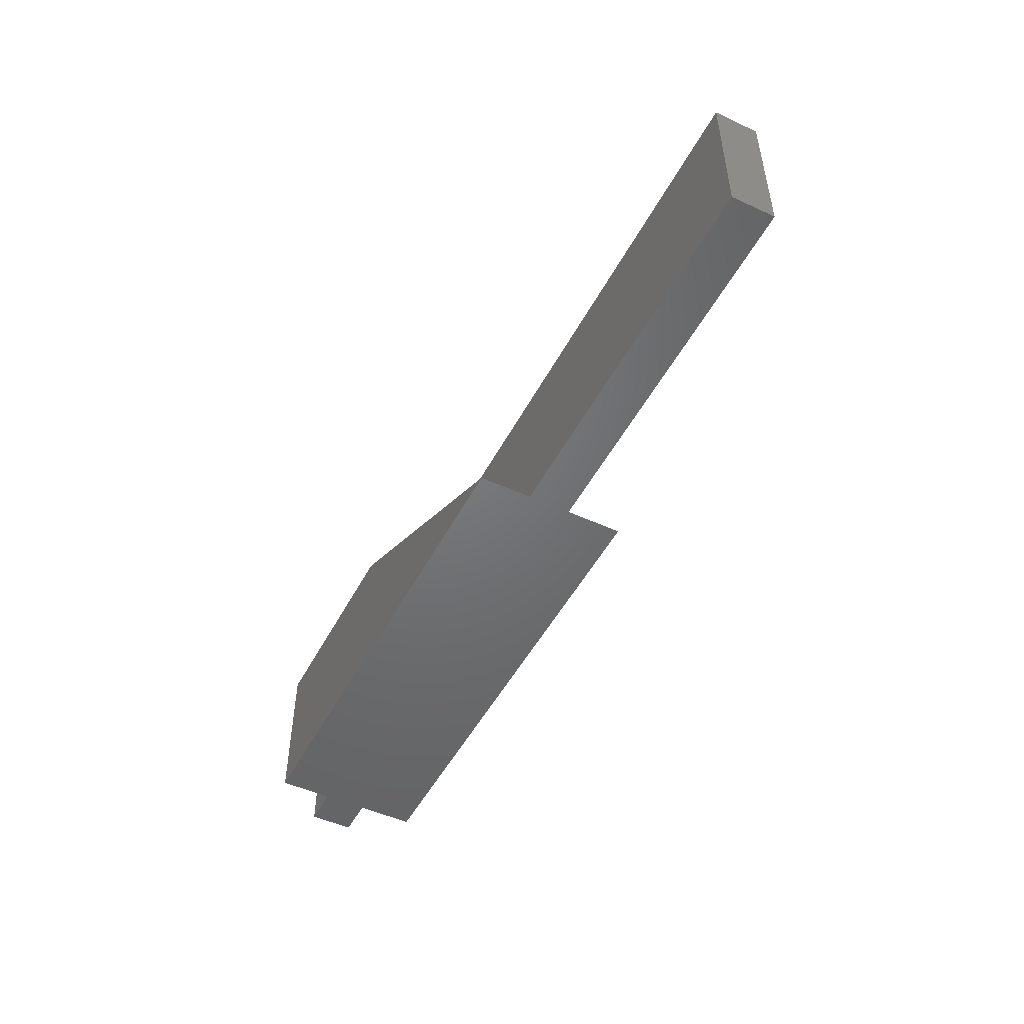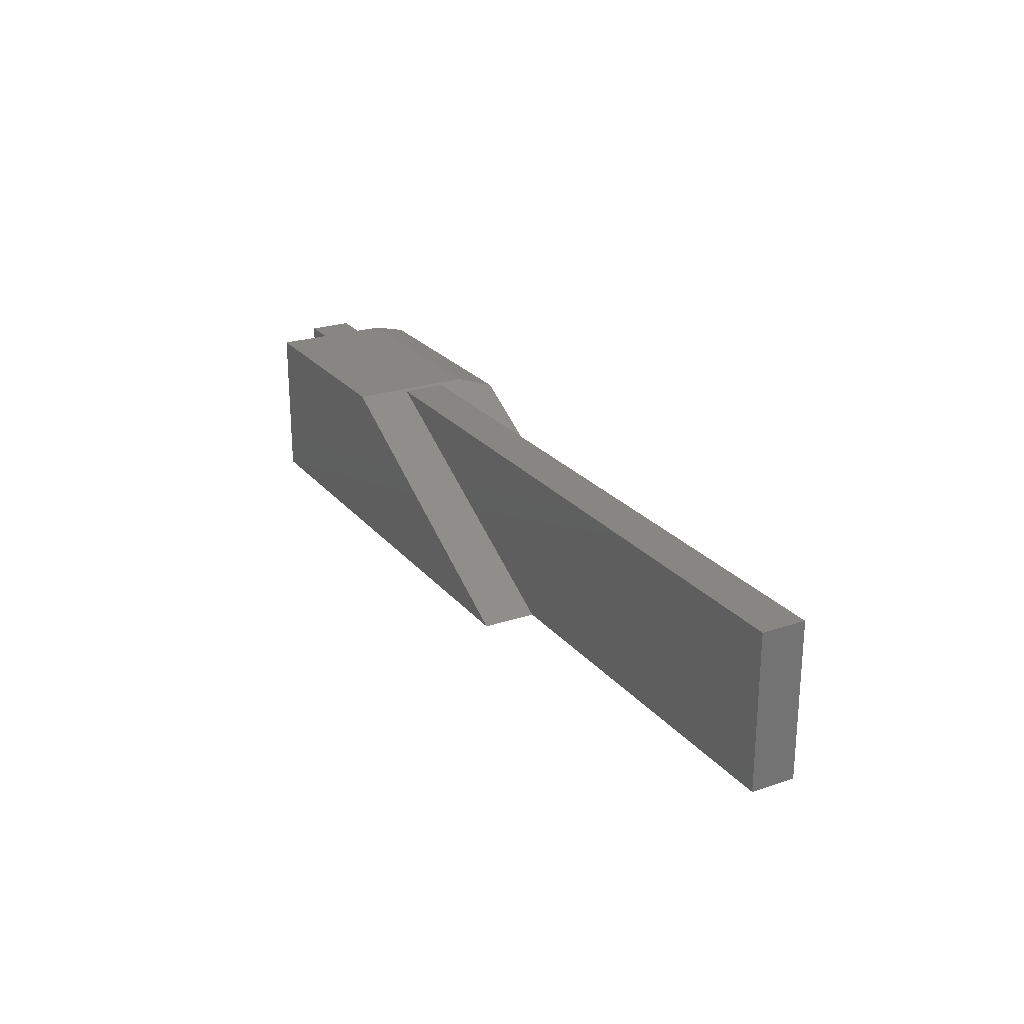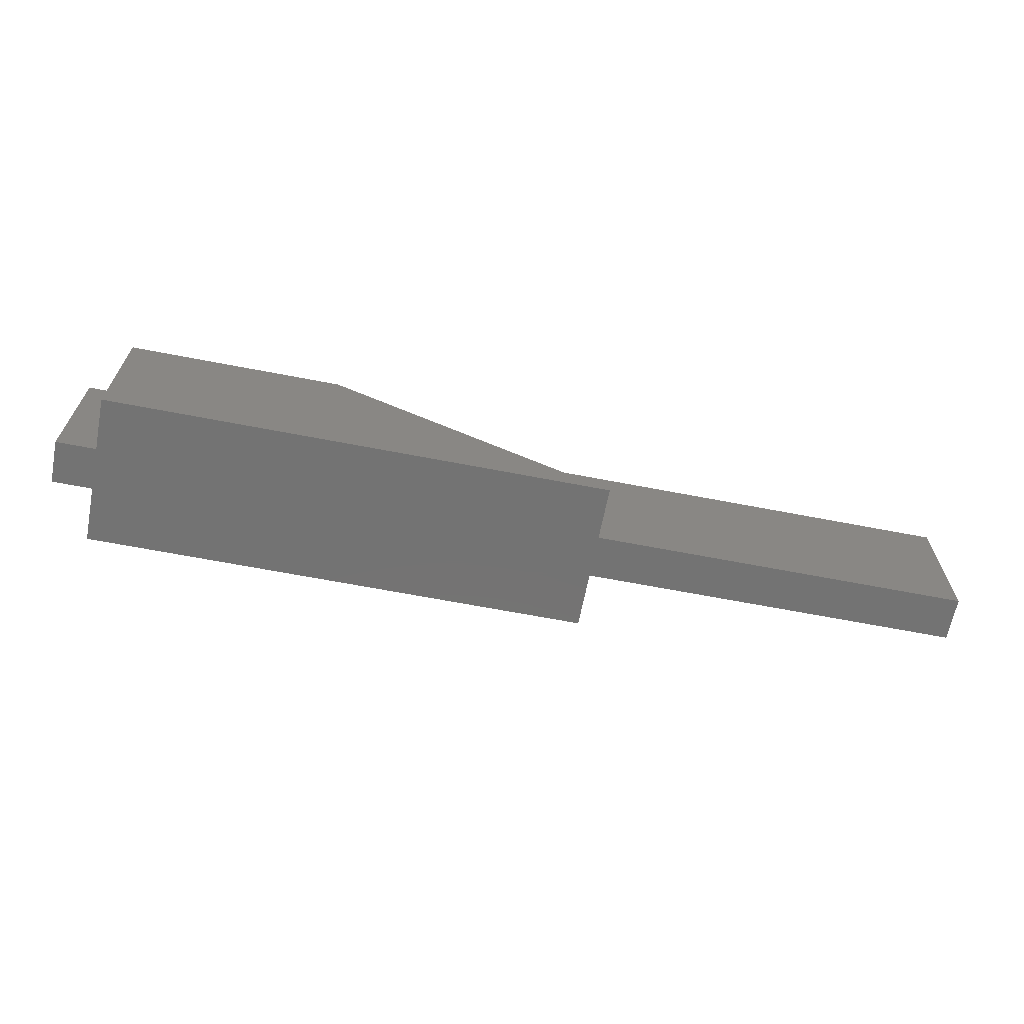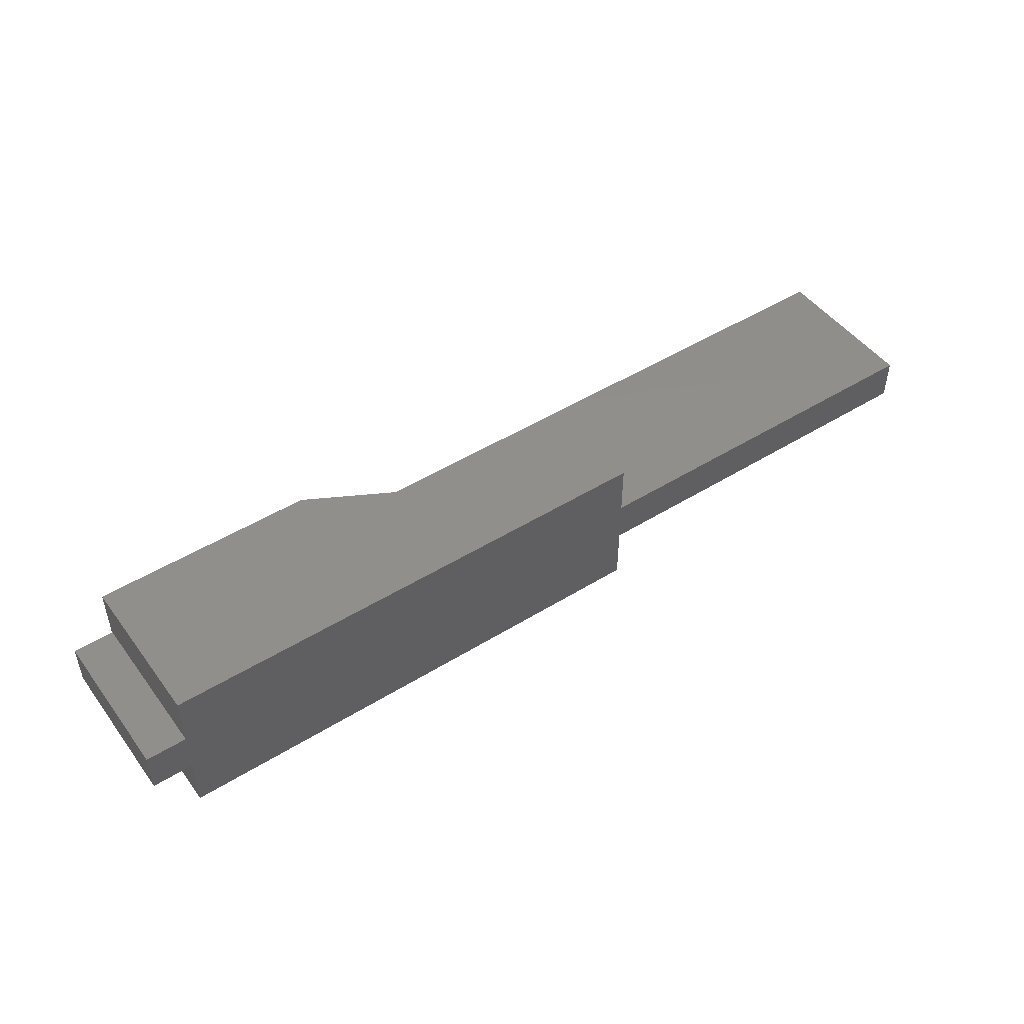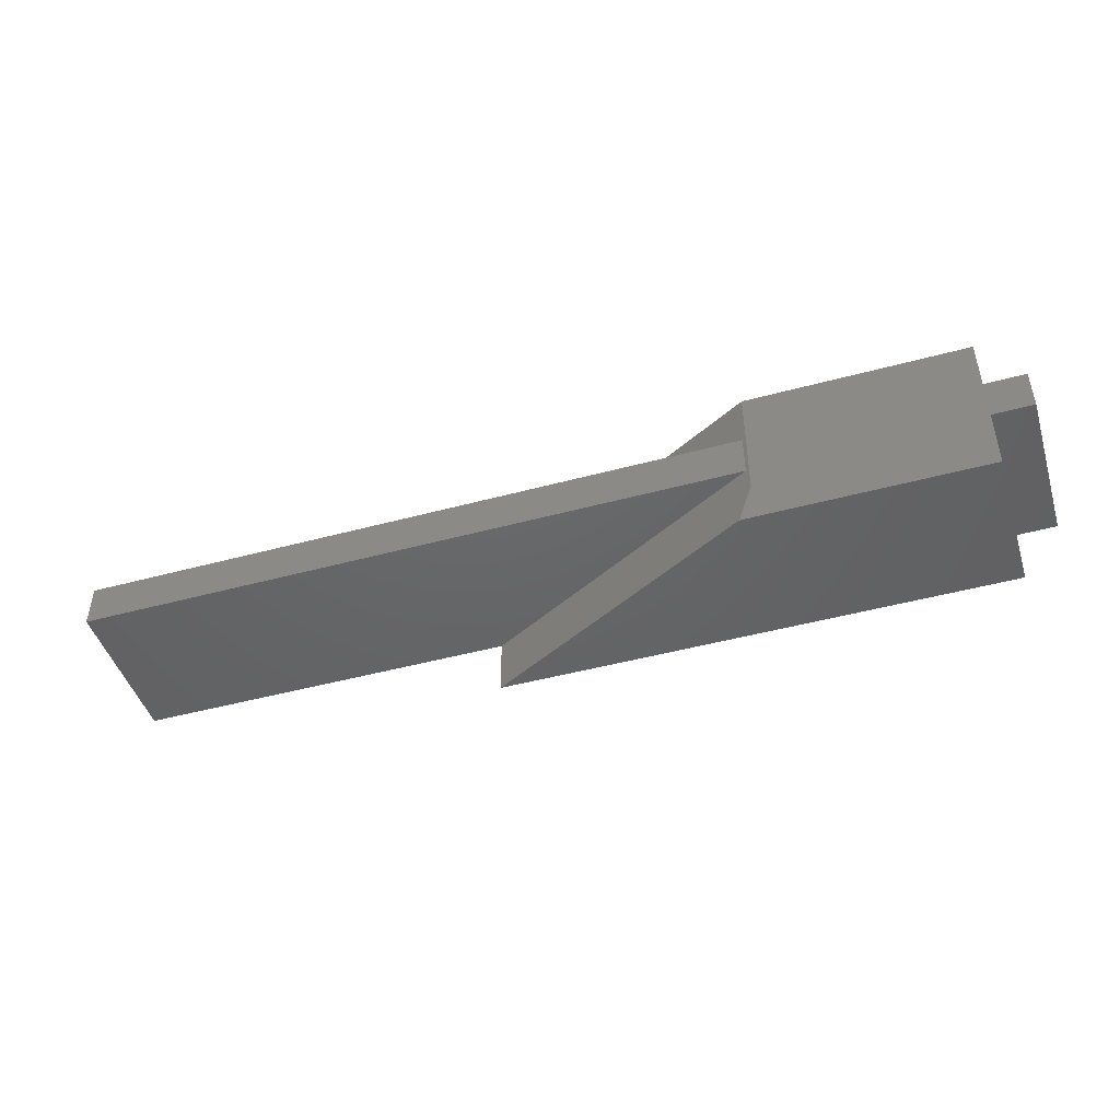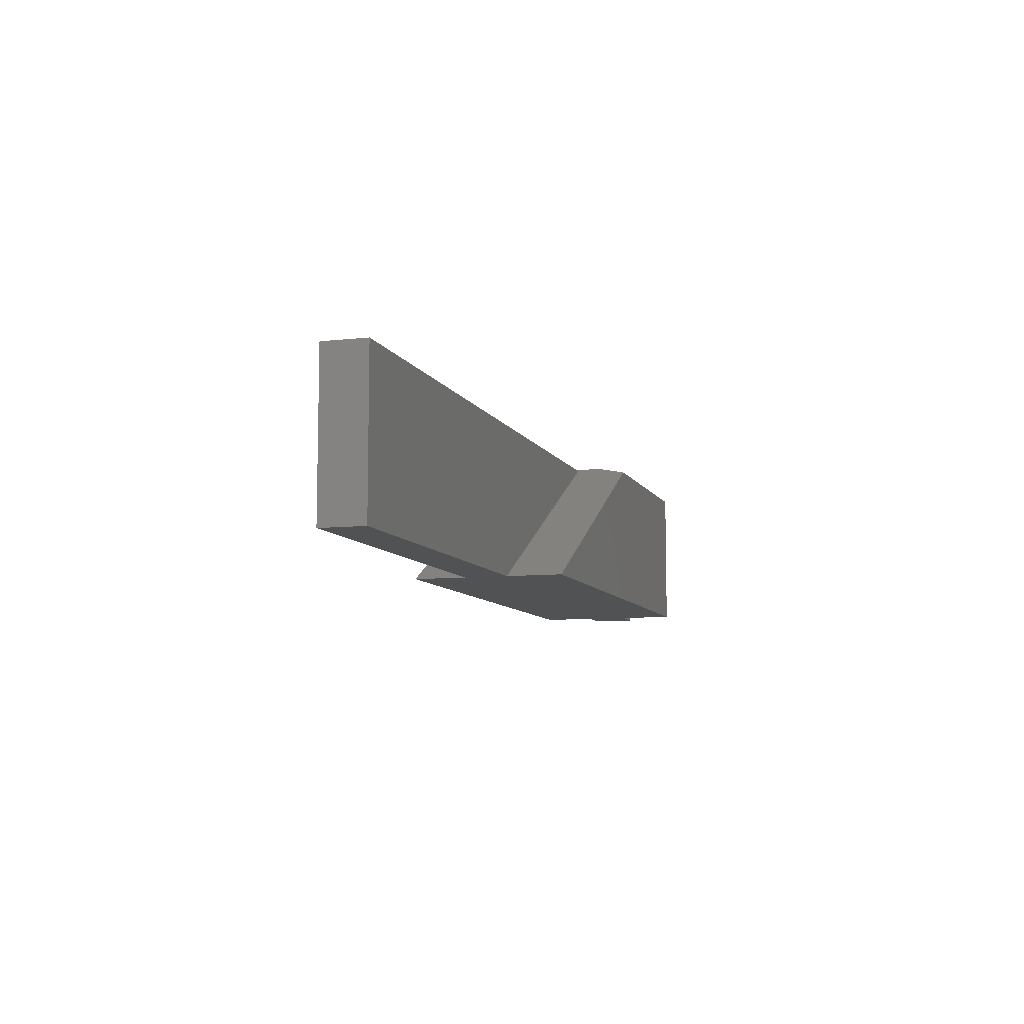
<metadata>
{"format":"stl","ext":"stl","renderer":"f3d","projection":"perspective","resolution":1024,"background":"white","views":[{"elev":-49.5,"azim":-117.0,"up":"+Z"},{"elev":23.8,"azim":-119.1,"up":"+Z"},{"elev":-65.5,"azim":169.0,"up":"+Z"},{"elev":48.0,"azim":145.2,"up":"+Y"},{"elev":-46.3,"azim":17.2,"up":"+Y"},{"elev":-8.4,"azim":-73.2,"up":"+Z"}]}
</metadata>
<code>
# stl→obj: 46 verts, 80 faces
v -0.125 -0.09375 -0.07812
v -0.125 -0.09375 0.07031
v -0.1328 -0.09375 -0.07812
v -0.1641 -0.09375 0.07031
v -0.1641 -0.09375 -0.07812
v -0.125 -0.05156 0.07031
v -0.1641 -0.05156 0.07031
v -0.1641 -0.05156 -0.07812
v -0.1328 -0.05156 -0.07812
v -0.125 -0.05156 -0.07812
v -0.1641 5.464e-17 -0.07812
v -0.6562 -0.1484 -0.07812
v -0.6562 -0.09375 -0.07812
v -0.6562 -0.05156 -0.07812
v -0.6562 0 -0.07812
v -0.1641 -0.1484 -0.07812
v -1.023 -0.09375 -0.07812
v -1.023 -0.05156 -0.07812
v -1.023 -0.09375 0.07031
v -1.023 -0.05156 0.07031
v -0.3798 -0.05156 0.07031
v -0.1953 -0.05156 -0.04688
v -0.532 -0.05156 -0.04688
v -0.1953 -0.05156 0.04087
v -0.3686 -0.05156 0.04087
v -0.3798 -0.09375 0.07031
v -0.1953 -0.09375 0.04087
v -0.3686 -0.09375 0.04087
v -0.1953 -0.09375 -0.04688
v -0.532 -0.09375 -0.04688
v -0.3686 -0.1133 0.04087
v -0.3704 -0.1172 0.03991
v -0.532 -0.1172 -0.04688
v -0.3686 -0.03125 0.04087
v -0.532 -0.03125 -0.04688
v -0.1953 -0.1133 0.04087
v -0.1953 -0.03125 0.04087
v -0.1953 -0.03125 -0.04688
v -0.1953 -0.1172 -0.04688
v -0.1953 -0.1172 0.03991
v -0.3765 -0.1172 0.07212
v -0.3765 3.94e-17 0.07212
v -0.391 -0.1484 0.06431
v -0.1641 6.298e-17 0.07212
v -0.1641 -0.1172 0.07212
v -0.1641 -0.1484 0.06431
f 1 2 3
f 3 2 4
f 3 4 5
f 6 7 2
f 2 7 4
f 8 7 9
f 7 10 9
f 6 10 7
f 11 12 13
f 11 13 14
f 11 14 15
f 12 11 8
f 12 8 5
f 12 5 16
f 10 1 9
f 9 1 3
f 9 3 8
f 8 3 5
f 17 18 13
f 13 18 14
f 1 10 2
f 2 10 6
f 17 19 18
f 18 19 20
f 14 18 21
f 21 18 20
f 22 23 24
f 24 23 25
f 21 20 26
f 26 20 19
f 26 19 13
f 13 19 17
f 27 28 29
f 29 28 30
f 31 32 28
f 28 32 33
f 28 33 30
f 25 23 34
f 34 23 35
f 36 31 27
f 27 31 28
f 24 25 37
f 37 25 34
f 23 22 35
f 35 22 38
f 33 39 30
f 30 39 29
f 38 22 37
f 37 22 24
f 40 36 39
f 39 36 27
f 39 27 29
f 41 42 21
f 41 21 26
f 41 26 43
f 21 42 14
f 14 42 15
f 43 26 12
f 12 26 13
f 44 45 4
f 44 4 7
f 44 7 8
f 44 8 11
f 16 5 46
f 46 5 4
f 46 4 45
f 32 31 40
f 40 31 36
f 34 35 37
f 37 35 38
f 32 40 33
f 33 40 39
f 12 16 43
f 43 16 46
f 45 44 41
f 41 44 42
f 43 46 41
f 41 46 45
f 15 42 11
f 11 42 44

</code>
